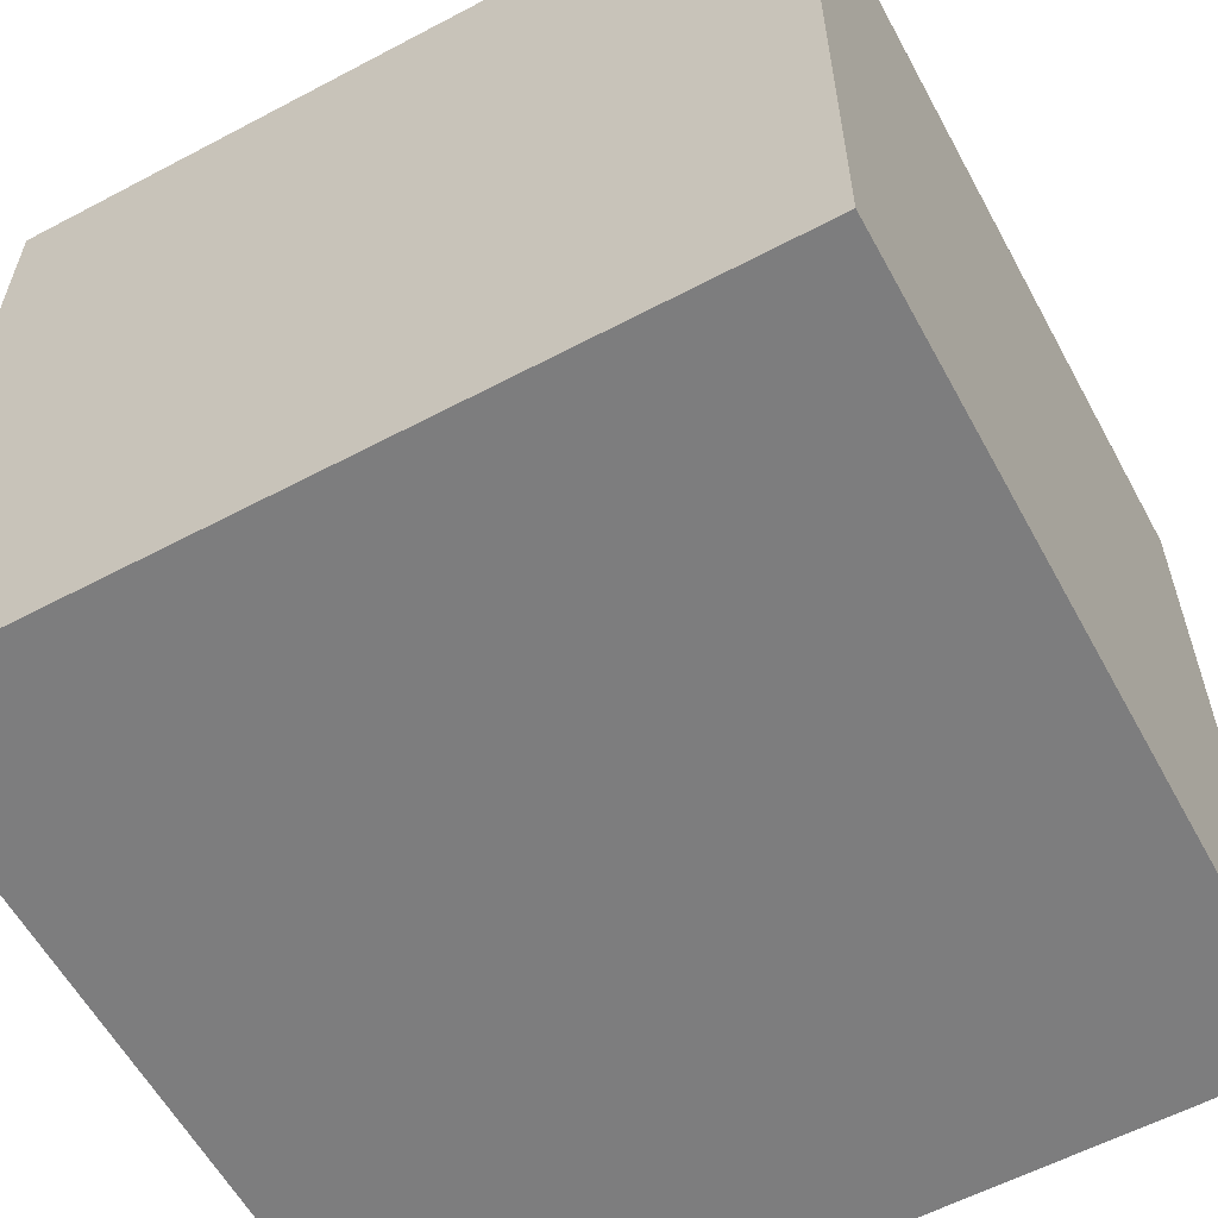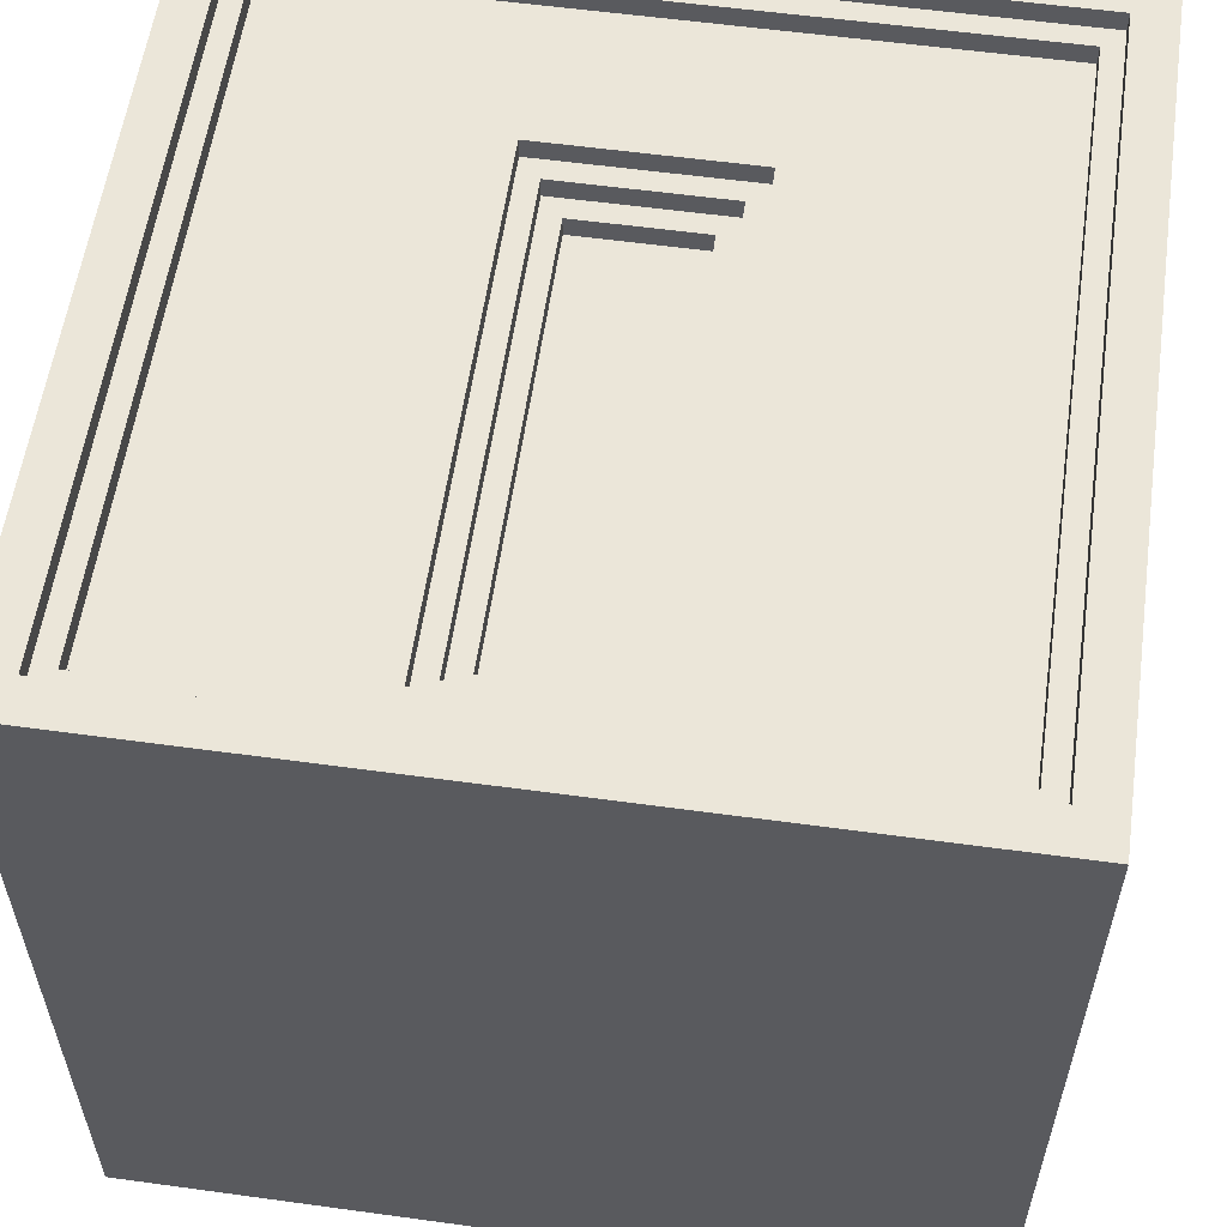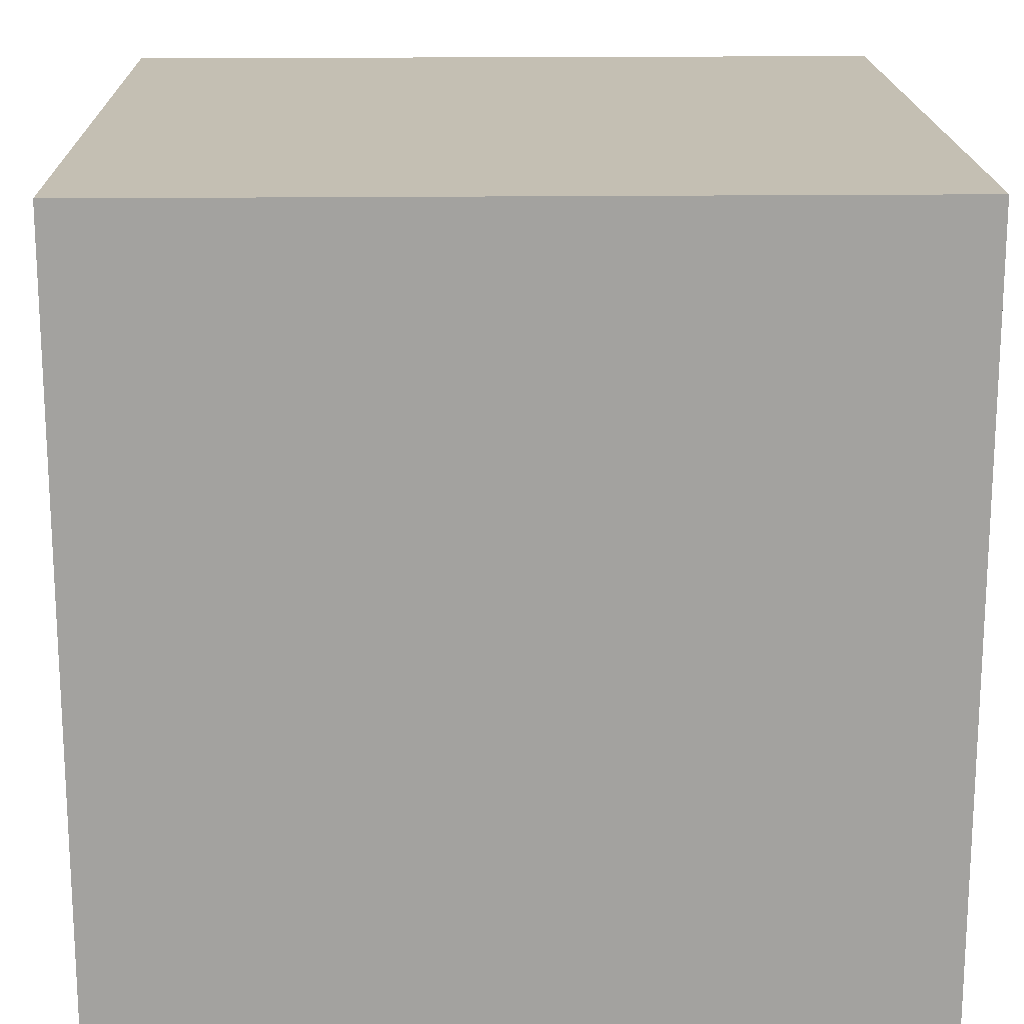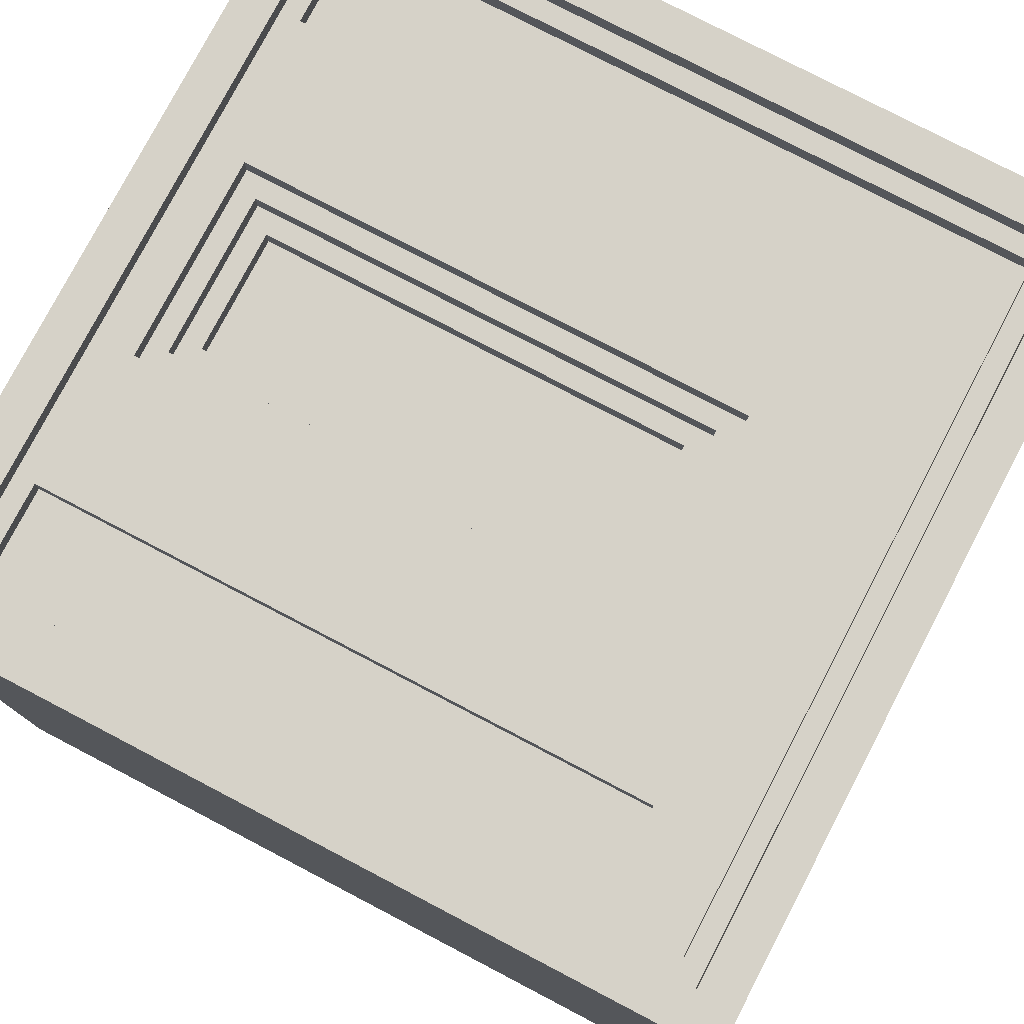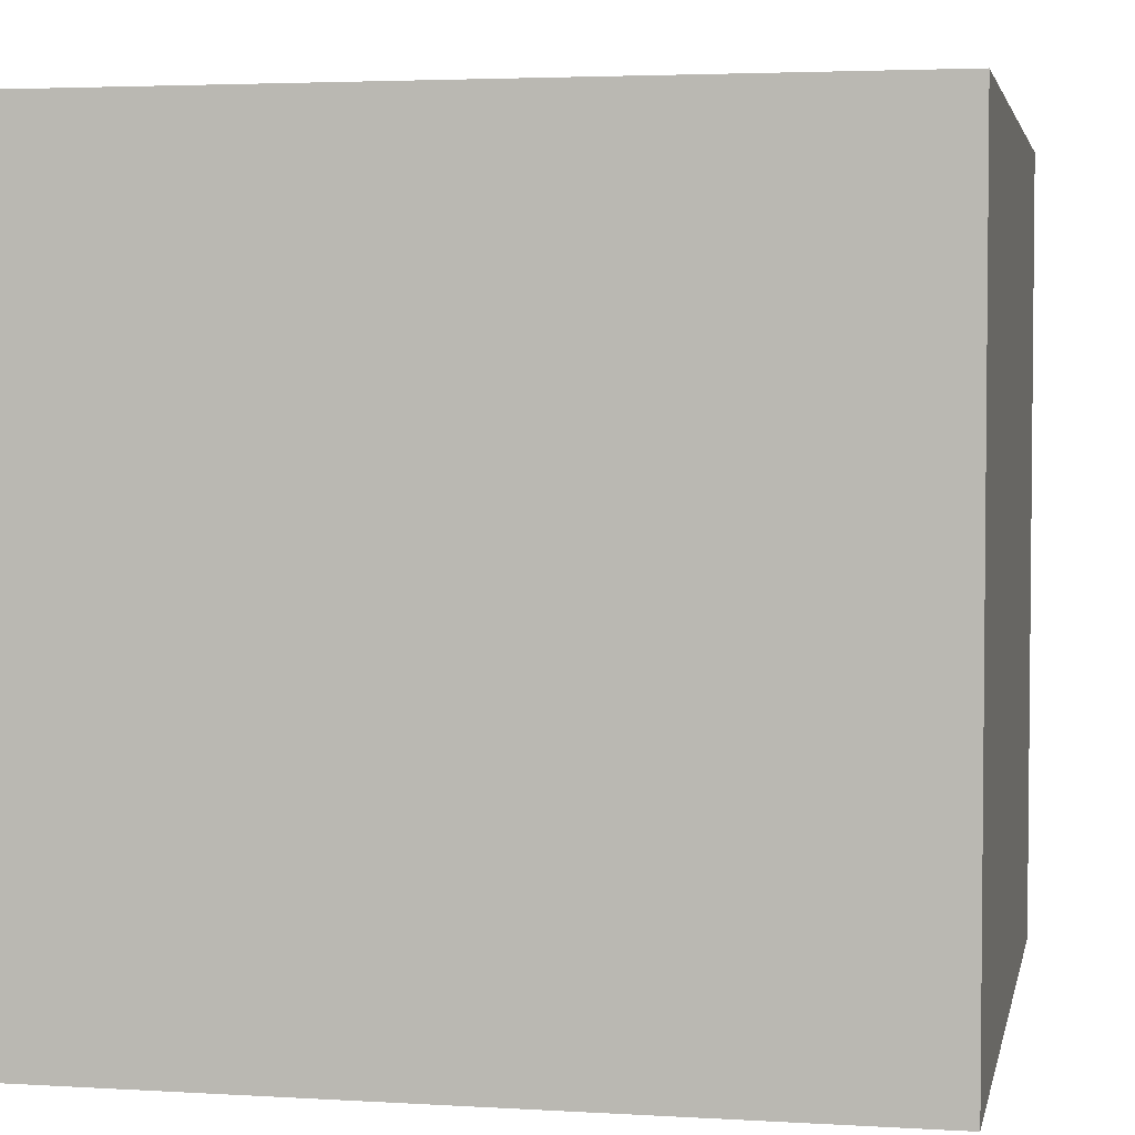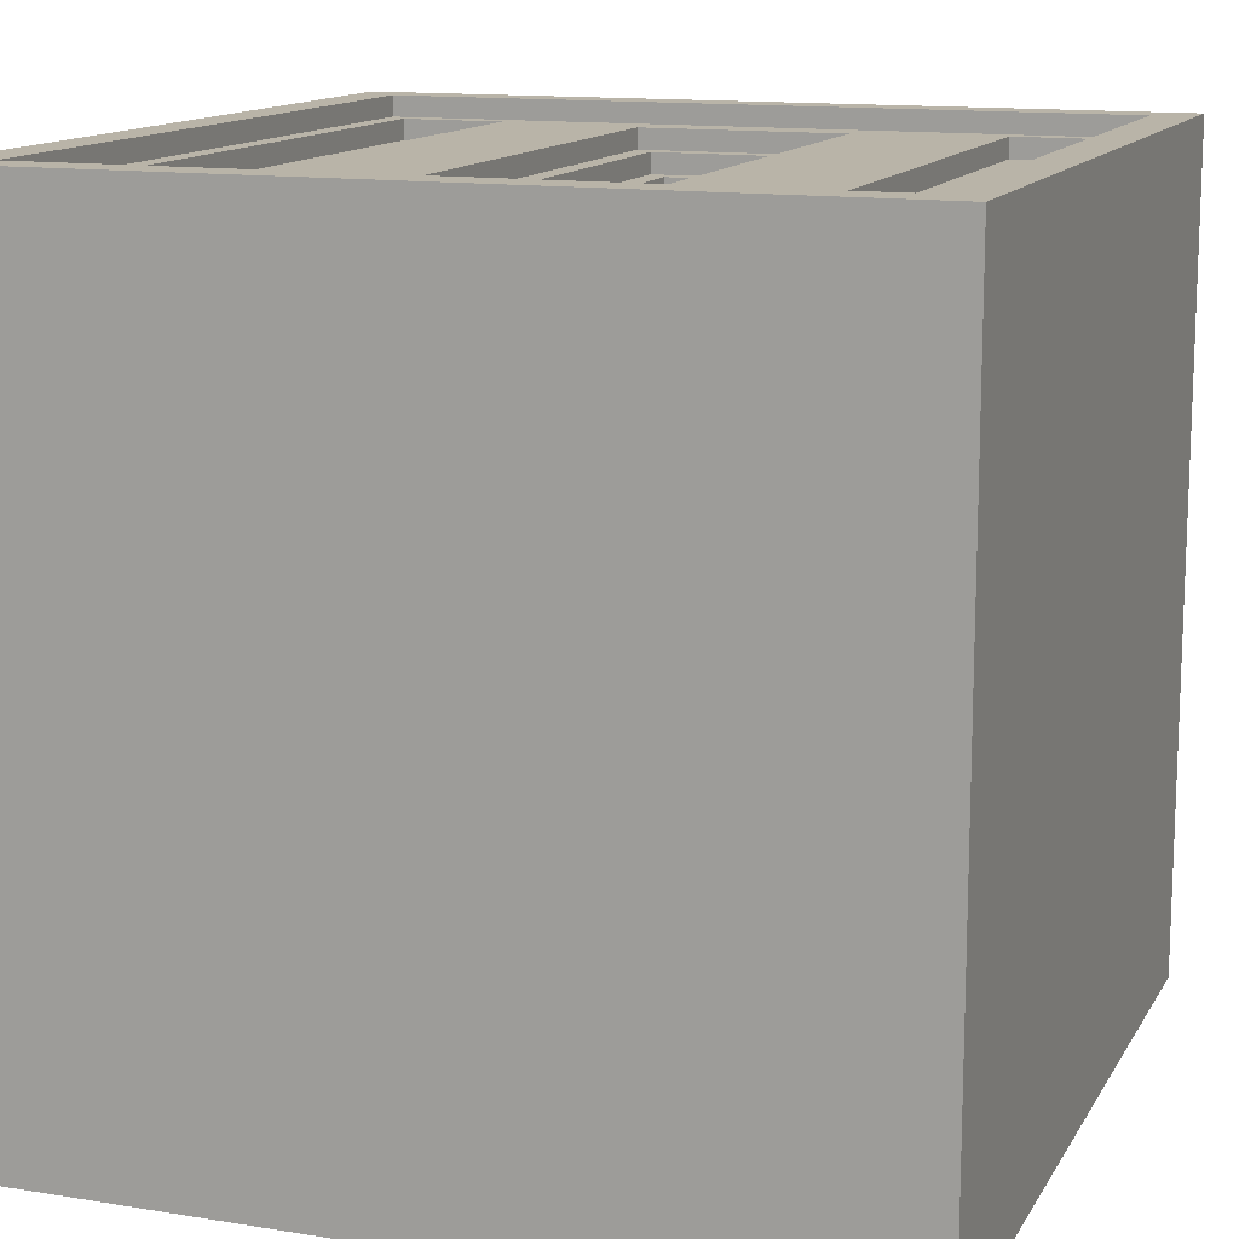
<metadata>
{"format":"obj","ext":"obj","renderer":"f3d","projection":"perspective","resolution":1024,"background":"white","views":[{"elev":-59.2,"azim":118.5,"up":"+Y"},{"elev":57.4,"azim":8.1,"up":"+Z"},{"elev":17.8,"azim":-91.3,"up":"+Y"},{"elev":78.1,"azim":117.6,"up":"+Z"},{"elev":3.5,"azim":-168.6,"up":"+Y"},{"elev":13.3,"azim":-159.9,"up":"+Z"}]}
</metadata>
<code>
o
v 0 2 0
v 0 2 -4
v 0 6 0
v 0 6 -4
v 0.8 2.3 -0.1
v 0.8 2.3 -0.2
v 0.8 5.3 -0.1
v 0.8 5.3 -0.2
v 2.3 2.6 -0.3
v 2.3 2.6 -0.4
v 2.3 4.7 -0.3
v 2.3 4.7 -0.4
v 2.4 2.5 -0.2
v 2.4 2.5 -0.3
v 2.4 4.8 -0.2
v 2.4 4.8 -0.3
v 2.5 2.4 -0.1
v 2.5 2.4 -0.2
v 2.5 4.9 -0.1
v 2.5 4.9 -0.2
v 3.7 2.3 -0.1
v 3.7 2.3 -0.2
v 3.7 5.7 -0.1
v 3.7 5.7 -0.2
v 3.8 2.2 0
v 3.8 2.2 -0.1
v 3.8 5.8 0
v 3.8 5.8 -0.1
v 0.2 2.2 0
v 0.2 2.2 -0.1
v 0.2 5.8 0
v 0.2 5.8 -0.1
v 0.3 2.3 -0.1
v 0.3 2.3 -0.2
v 0.3 5.7 -0.1
v 0.3 5.7 -0.2
v 1.5 2.4 -0.1
v 1.5 2.4 -0.2
v 1.5 4.9 -0.1
v 1.5 4.9 -0.2
v 1.6 2.5 -0.2
v 1.6 2.5 -0.3
v 1.6 4.8 -0.2
v 1.6 4.8 -0.3
v 1.7 2.6 -0.3
v 1.7 2.6 -0.4
v 1.7 4.7 -0.3
v 1.7 4.7 -0.4
v 3.2 2.3 -0.1
v 3.2 2.3 -0.2
v 3.2 5.3 -0.1
v 3.2 5.3 -0.2
v 4 2 0
v 4 2 -4
v 4 6 0
v 4 6 -4
v 0 2 0
v 0 6 0
v 0.2 2.2 0
v 0.2 5.8 0
v 3.8 2.2 0
v 3.8 5.8 0
v 4 2 0
v 4 6 0
v 0.2 2.2 -0.1
v 0.2 5.8 -0.1
v 0.3 2.3 -0.1
v 0.3 5.7 -0.1
v 0.8 2.3 -0.1
v 0.8 5.3 -0.1
v 1.5 2.4 -0.1
v 1.5 4.9 -0.1
v 2.5 2.4 -0.1
v 2.5 4.9 -0.1
v 3.2 2.3 -0.1
v 3.2 5.3 -0.1
v 3.7 2.3 -0.1
v 3.7 5.7 -0.1
v 3.8 2.2 -0.1
v 3.8 5.8 -0.1
v 0.3 2.3 -0.2
v 0.3 5.7 -0.2
v 0.8 2.3 -0.2
v 0.8 5.3 -0.2
v 1.5 2.4 -0.2
v 1.5 4.9 -0.2
v 1.6 2.5 -0.2
v 1.6 4.8 -0.2
v 2.4 2.5 -0.2
v 2.4 4.8 -0.2
v 2.5 2.4 -0.2
v 2.5 4.9 -0.2
v 3.2 2.3 -0.2
v 3.2 5.3 -0.2
v 3.7 2.3 -0.2
v 3.7 5.7 -0.2
v 1.6 2.5 -0.3
v 1.6 4.8 -0.3
v 1.7 2.6 -0.3
v 1.7 4.7 -0.3
v 2.3 2.6 -0.3
v 2.3 4.7 -0.3
v 2.4 2.5 -0.3
v 2.4 4.8 -0.3
v 1.7 2.6 -0.4
v 1.7 4.7 -0.4
v 2.3 2.6 -0.4
v 2.3 4.7 -0.4
v 0 2 -4
v 0 6 -4
v 4 2 -4
v 4 6 -4
v 0 2 0
v 4 2 0
v 0 2 -4
v 4 2 -4
v 1.7 4.7 -0.3
v 2.3 4.7 -0.3
v 1.7 4.7 -0.4
v 2.3 4.7 -0.4
v 1.6 4.8 -0.2
v 2.4 4.8 -0.2
v 1.6 4.8 -0.3
v 2.4 4.8 -0.3
v 1.5 4.9 -0.1
v 2.5 4.9 -0.1
v 1.5 4.9 -0.2
v 2.5 4.9 -0.2
v 0.3 5.7 -0.1
v 3.7 5.7 -0.1
v 0.3 5.7 -0.2
v 3.7 5.7 -0.2
v 0.2 5.8 0
v 3.8 5.8 0
v 0.2 5.8 -0.1
v 3.8 5.8 -0.1
v 0.2 2.2 0
v 3.8 2.2 0
v 0.2 2.2 -0.1
v 3.8 2.2 -0.1
v 0.3 2.3 -0.1
v 0.8 2.3 -0.1
v 3.2 2.3 -0.1
v 3.7 2.3 -0.1
v 0.3 2.3 -0.2
v 0.8 2.3 -0.2
v 3.2 2.3 -0.2
v 3.7 2.3 -0.2
v 1.5 2.4 -0.1
v 2.5 2.4 -0.1
v 1.5 2.4 -0.2
v 2.5 2.4 -0.2
v 1.6 2.5 -0.2
v 2.4 2.5 -0.2
v 1.6 2.5 -0.3
v 2.4 2.5 -0.3
v 1.7 2.6 -0.3
v 2.3 2.6 -0.3
v 1.7 2.6 -0.4
v 2.3 2.6 -0.4
v 0.8 5.3 -0.1
v 3.2 5.3 -0.1
v 0.8 5.3 -0.2
v 3.2 5.3 -0.2
v 0 6 0
v 4 6 0
v 0 6 -4
v 4 6 -4
f 3 2 1
f 4 2 3
f 7 6 5
f 8 6 7
f 11 10 9
f 12 10 11
f 15 14 13
f 16 14 15
f 19 18 17
f 20 18 19
f 23 22 21
f 24 22 23
f 27 26 25
f 28 26 27
f 29 30 31
f 31 30 32
f 33 34 35
f 35 34 36
f 37 38 39
f 39 38 40
f 41 42 43
f 43 42 44
f 45 46 47
f 47 46 48
f 49 50 51
f 51 50 52
f 53 54 55
f 55 54 56
f 59 58 57
f 60 58 59
f 61 59 57
f 62 58 60
f 63 61 57
f 63 62 61
f 64 58 62
f 64 62 63
f 67 66 65
f 68 66 67
f 69 67 65
f 71 70 69
f 72 70 71
f 73 71 69
f 74 70 72
f 75 69 65
f 75 74 73
f 75 73 69
f 76 70 74
f 76 74 75
f 77 75 65
f 78 66 68
f 79 77 65
f 79 78 77
f 80 66 78
f 80 78 79
f 83 82 81
f 84 82 83
f 87 86 85
f 88 86 87
f 89 87 85
f 90 86 88
f 91 89 85
f 91 90 89
f 92 86 90
f 92 90 91
f 94 82 84
f 95 94 93
f 96 82 94
f 96 94 95
f 99 98 97
f 100 98 99
f 101 99 97
f 102 98 100
f 103 101 97
f 103 102 101
f 104 98 102
f 104 102 103
f 107 106 105
f 108 106 107
f 109 110 111
f 111 110 112
f 115 114 113
f 116 114 115
f 119 118 117
f 120 118 119
f 123 122 121
f 124 122 123
f 127 126 125
f 128 126 127
f 131 130 129
f 132 130 131
f 135 134 133
f 136 134 135
f 137 138 139
f 139 138 140
f 141 142 145
f 145 142 146
f 143 144 147
f 147 144 148
f 149 150 151
f 151 150 152
f 153 154 155
f 155 154 156
f 157 158 159
f 159 158 160
f 161 162 163
f 163 162 164
f 165 166 167
f 167 166 168

</code>
